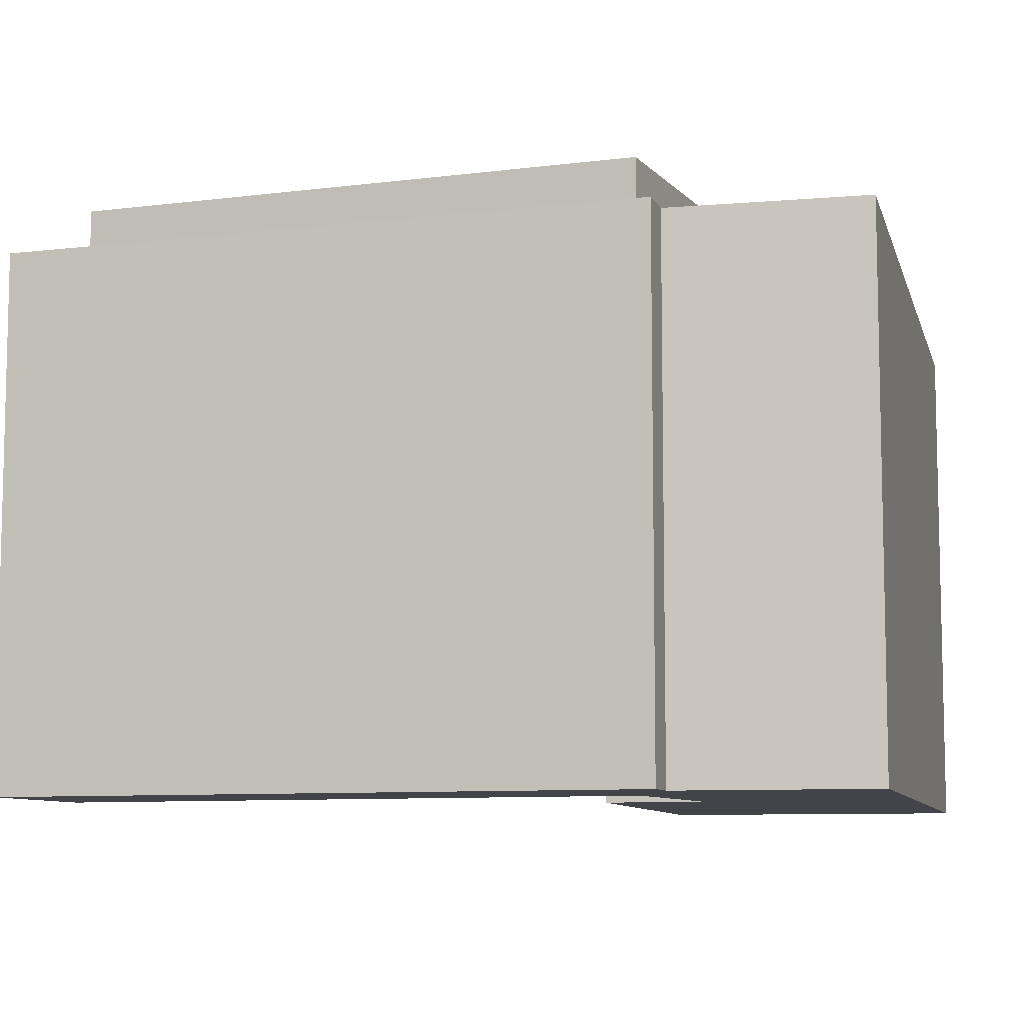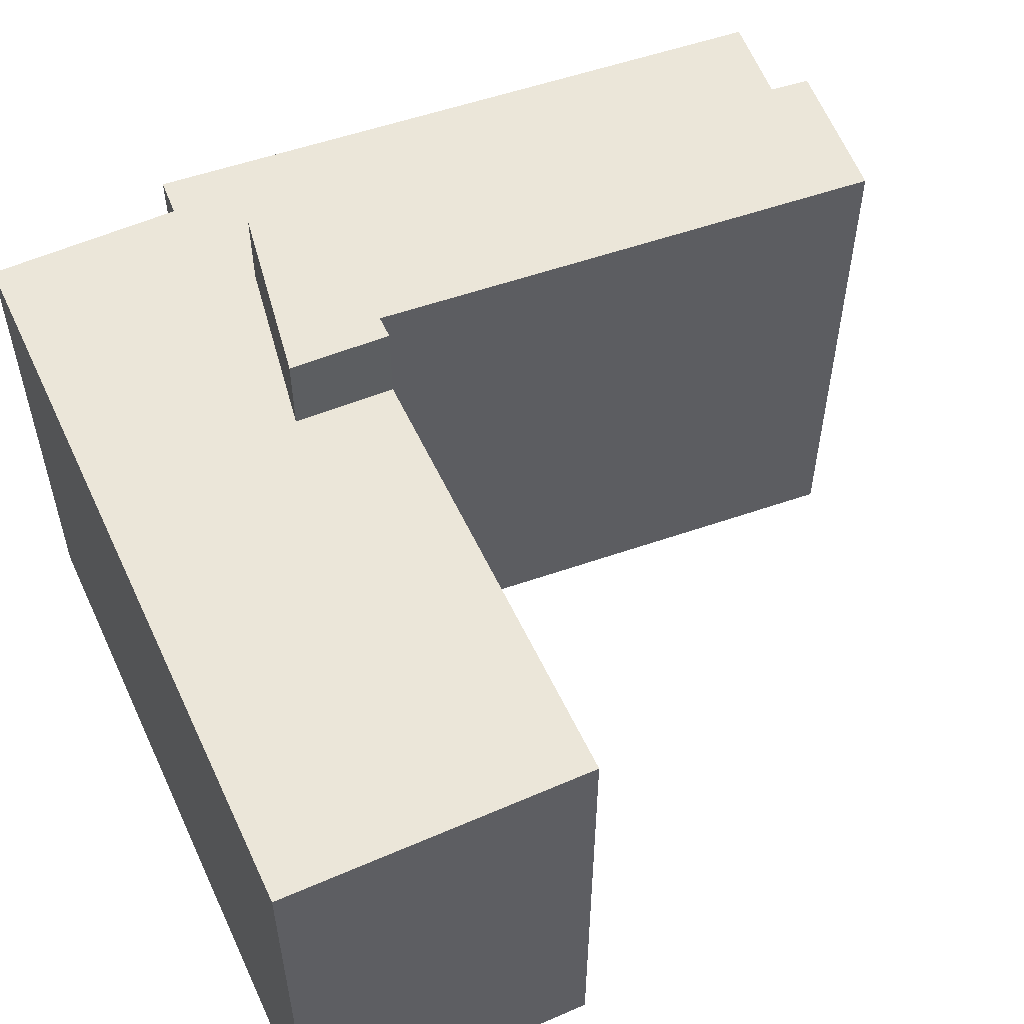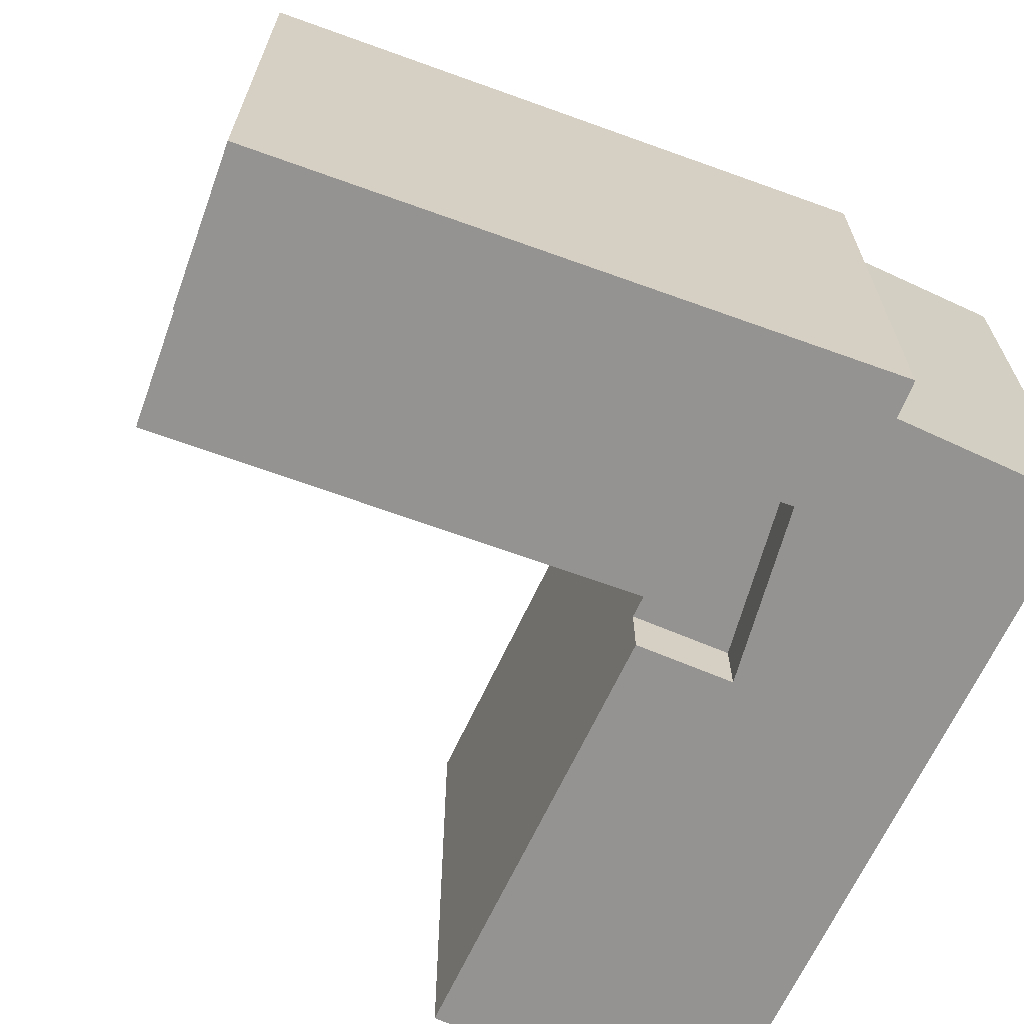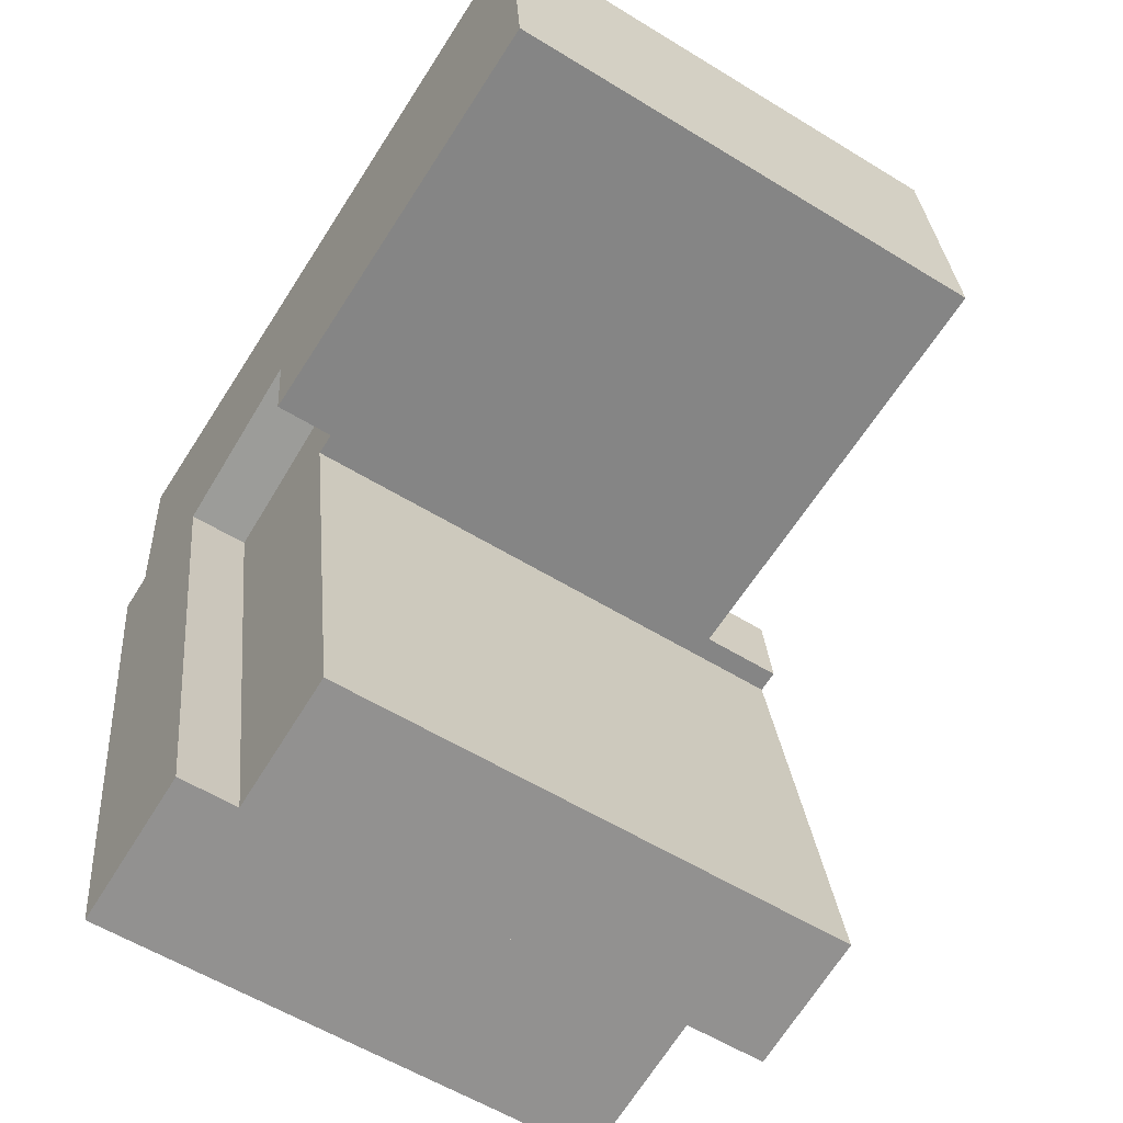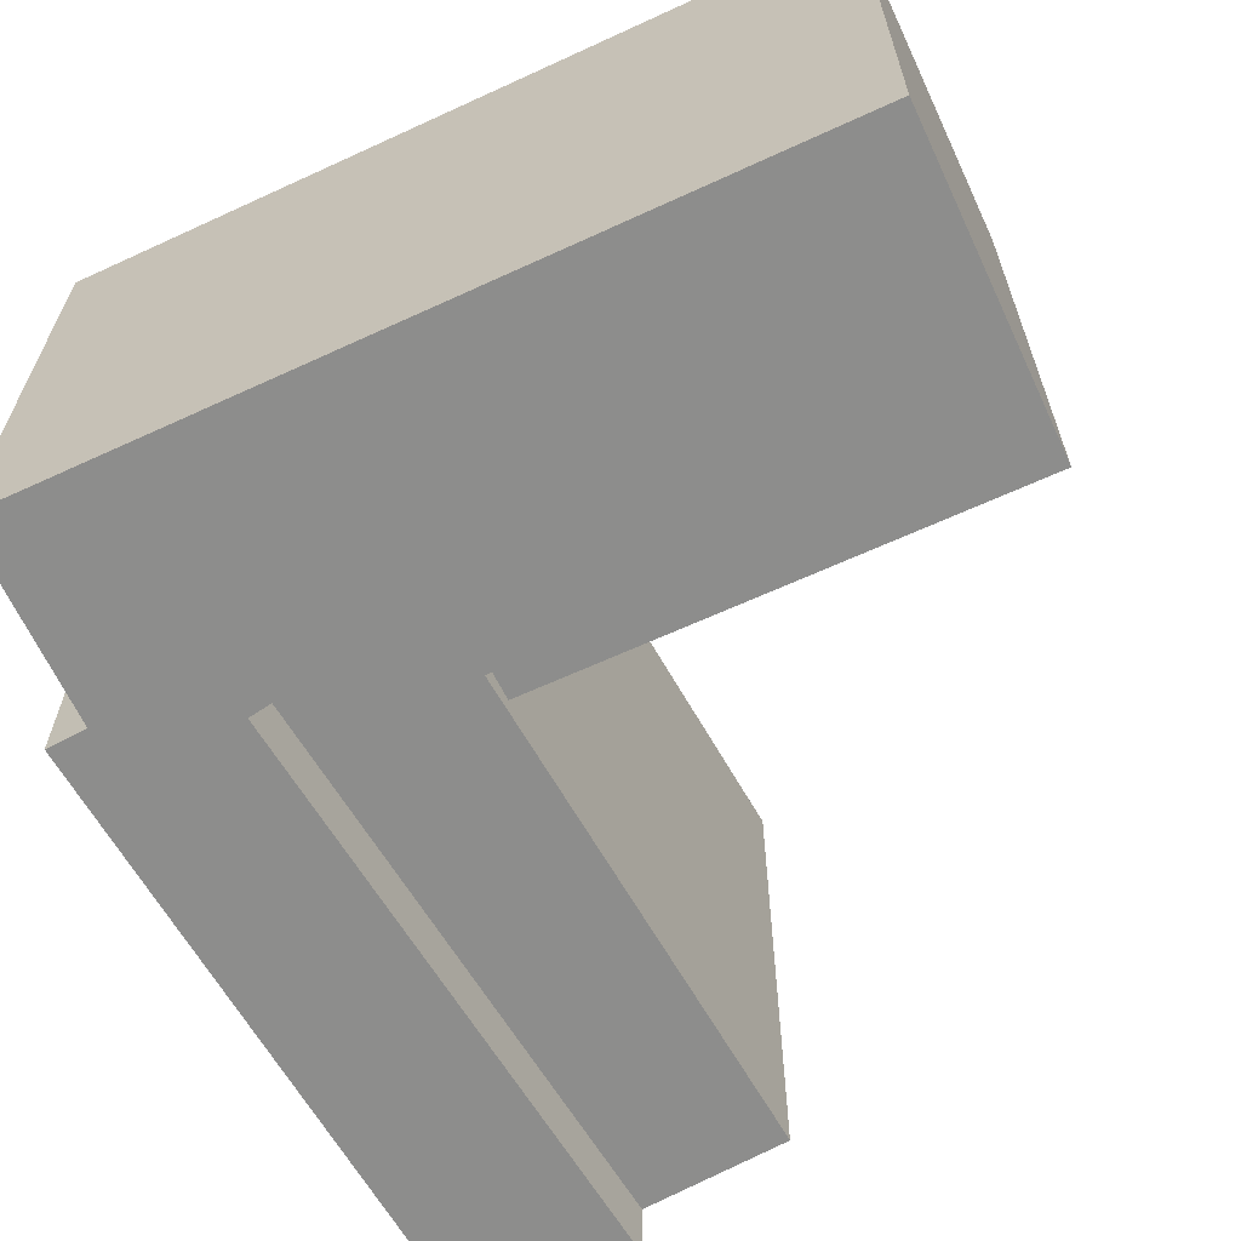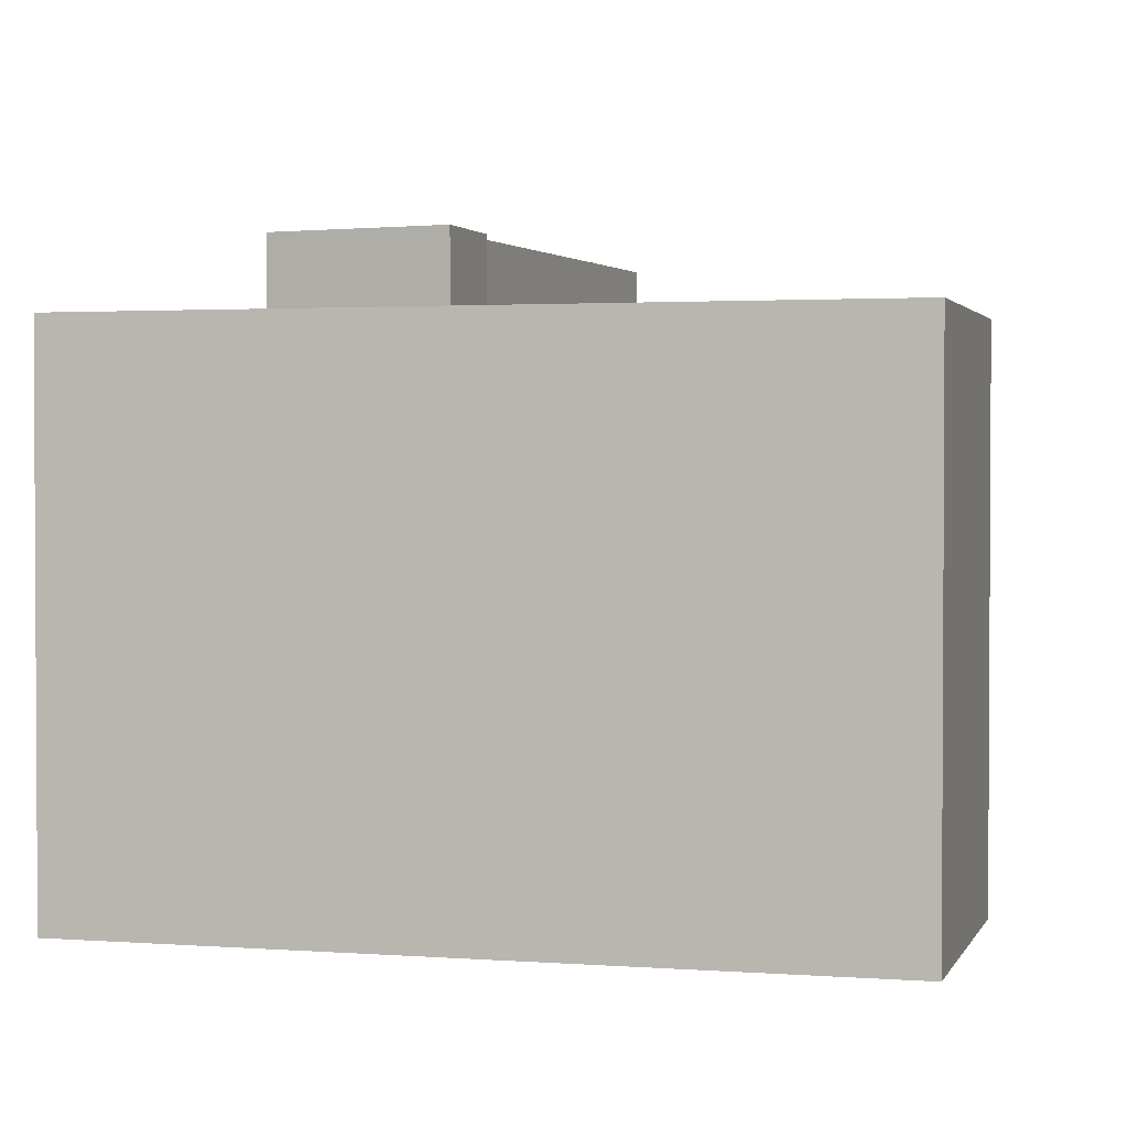
<metadata>
{"format":"obj","ext":"obj","renderer":"f3d","projection":"perspective","resolution":1024,"background":"white","views":[{"elev":-8.5,"azim":-81.6,"up":"+Y"},{"elev":56.0,"azim":60.3,"up":"+Y"},{"elev":-66.8,"azim":-119.8,"up":"+Y"},{"elev":-57.4,"azim":57.4,"up":"+Z"},{"elev":-64.4,"azim":19.9,"up":"+Y"},{"elev":1.9,"azim":10.2,"up":"+Y"}]}
</metadata>
<code>
v  11.25 20.95 -2.873
v  12.04 2.12 -2.805
v  11.25 2.12 -2.872
v  12.04 20.95 -2.806
v  14.17 2.12 -19.99
v  14.17 20.95 -19.99
v  9.307 20.95 -20.84
v  9.307 2.12 -20.84
v  5.41 20.95 -0.972
v  5.409 2.12 -0.9714
v  11.63 2.12 0.6173
v  11.63 20.95 0.6167
v  3.799 18.05 -21.8
v  9.307 1.276e-15 -20.84
v  3.799 1.335e-15 -21.8
v  9.307 18.05 -20.84
v  0.0003839 18.05 -0.000571
v  0 0 0
v  1.329 -1.19e-17 0.1943
v  1.33 18.05 0.1938
v  0.7675 18.05 6.82
v  0.7671 -4.176e-16 6.82
v  22.83 -5.364e-16 8.76
v  22.83 18.05 8.76
v  26.1 -5.54e-16 9.047
v  26.1 18.05 9.046
v  26.8 -5.577e-16 9.109
v  26.8 18.05 9.108
v  27.7 5.783e-17 -0.9444
v  27.7 18.05 -0.9449
v  27.75 8.969e-17 -1.465
v  27.75 18.05 -1.465
v  27.05 18.05 -1.524
v  27.05 9.33e-17 -1.524
v  24.08 18.05 -1.779
v  24.08 1.089e-16 -1.779
v  12.04 18.05 -2.806
v  12.04 1.718e-16 -2.805
v  11.63 18.05 0.6168
v  11.63 -3.78e-17 0.6174
v  5.41 18.05 -0.9719
v  5.409 5.948e-17 -0.9714
g defaultobject
f 1 2 3
f 2 1 4
f 5 1 3
f 1 5 6
f 7 5 8
f 5 7 6
f 9 8 10
f 8 9 7
f 11 9 10
f 9 11 12
f 2 12 11
f 12 2 4
f 13 14 15
f 14 13 16
f 17 15 18
f 15 17 13
f 19 17 18
f 17 19 20
f 21 19 22
f 19 21 20
f 23 21 22
f 21 23 24
f 25 24 23
f 24 25 26
f 27 26 25
f 26 27 28
f 29 28 27
f 28 29 30
f 31 30 29
f 30 31 32
f 33 31 34
f 31 33 32
f 35 34 36
f 34 35 33
f 37 36 38
f 36 37 35
f 39 38 40
f 38 39 37
f 41 40 42
f 40 41 39
f 14 41 42
f 41 14 16
f 1 2 3
f 2 1 4
f 5 1 3
f 1 5 6
f 7 5 8
f 5 7 6
f 9 8 10
f 8 9 7
f 11 9 10
f 9 11 12
f 2 12 11
f 12 2 4
f 13 14 15
f 14 13 16
f 17 15 18
f 15 17 13
f 19 17 18
f 17 19 20
f 21 19 22
f 19 21 20
f 23 21 22
f 21 23 24
f 25 24 23
f 24 25 26
f 27 26 25
f 26 27 28
f 29 28 27
f 28 29 30
f 31 30 29
f 30 31 32
f 33 31 34
f 31 33 32
f 35 34 36
f 34 35 33
f 37 36 38
f 36 37 35
f 39 38 40
f 38 39 37
f 41 40 42
f 40 41 39
f 14 41 42
f 41 14 16
f 36 40 38
f 14 18 15
f 18 14 42
f 18 42 19
f 19 42 22
f 22 42 40
f 22 40 23
f 23 40 36
f 23 36 34
f 23 34 31
f 23 31 29
f 23 29 25
f 25 29 27
f 5 3 8
f 8 11 10
f 11 8 3
f 11 3 2
f 36 40 38
f 14 18 15
f 18 14 42
f 18 42 19
f 19 42 22
f 22 42 40
f 22 40 23
f 23 40 36
f 23 36 34
f 23 34 31
f 23 31 29
f 23 29 25
f 25 29 27
f 5 3 8
f 8 11 10
f 11 8 3
f 11 3 2
f 4 9 12
f 9 4 1
f 1 7 9
f 7 1 6
f 17 16 13
f 16 17 41
f 41 17 20
f 41 20 21
f 41 21 39
f 39 35 37
f 35 39 21
f 35 21 24
f 35 24 33
f 33 24 32
f 32 24 30
f 30 24 26
f 30 26 28
f 4 9 12
f 9 4 1
f 1 7 9
f 7 1 6
f 17 16 13
f 16 17 41
f 41 17 20
f 41 20 21
f 41 21 39
f 39 35 37
f 35 39 21
f 35 21 24
f 35 24 33
f 33 24 32
f 32 24 30
f 30 24 26
f 30 26 28

</code>
